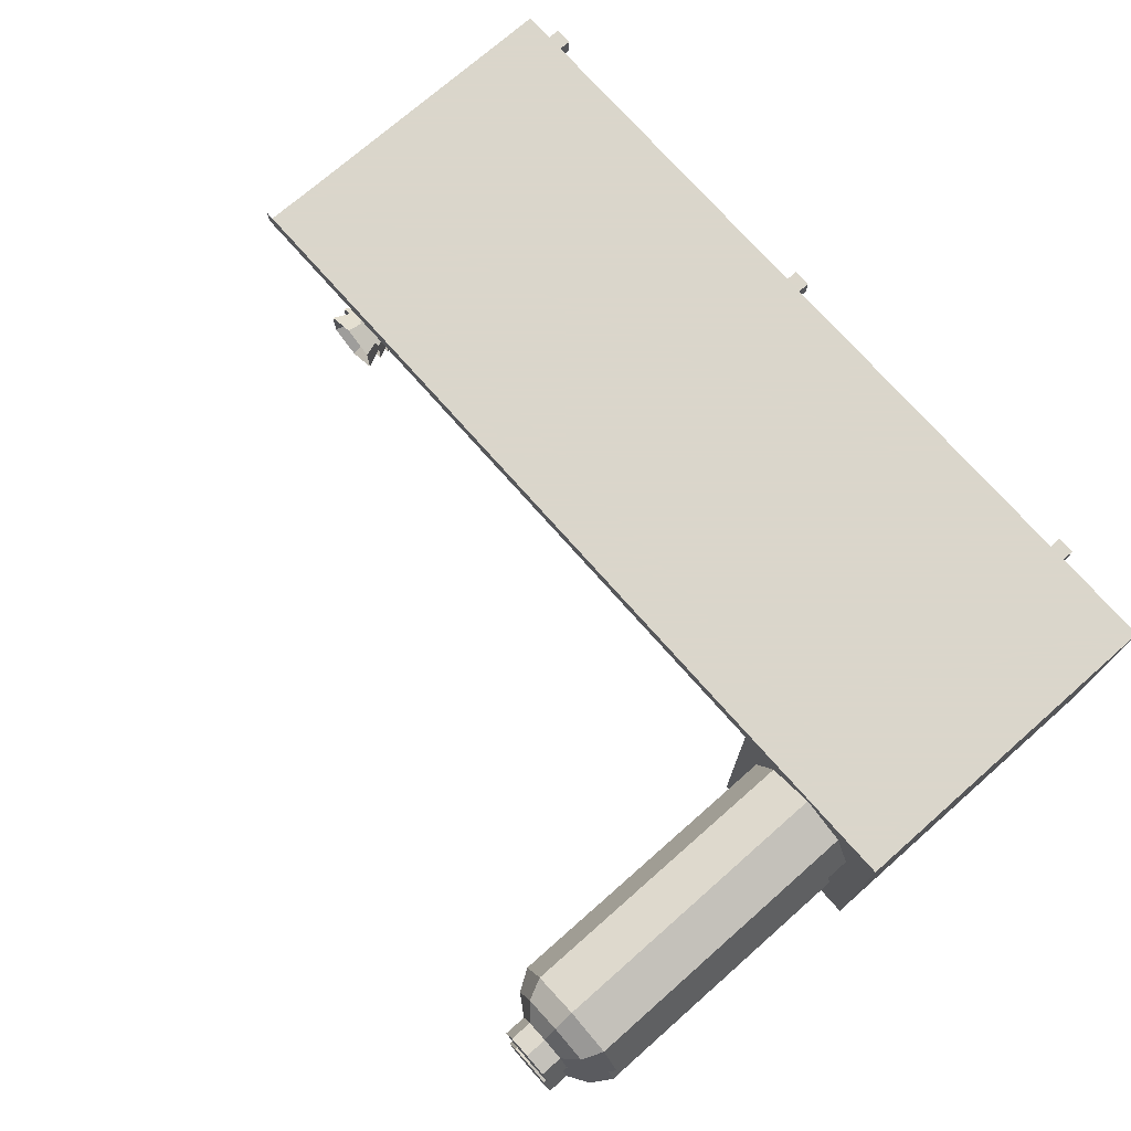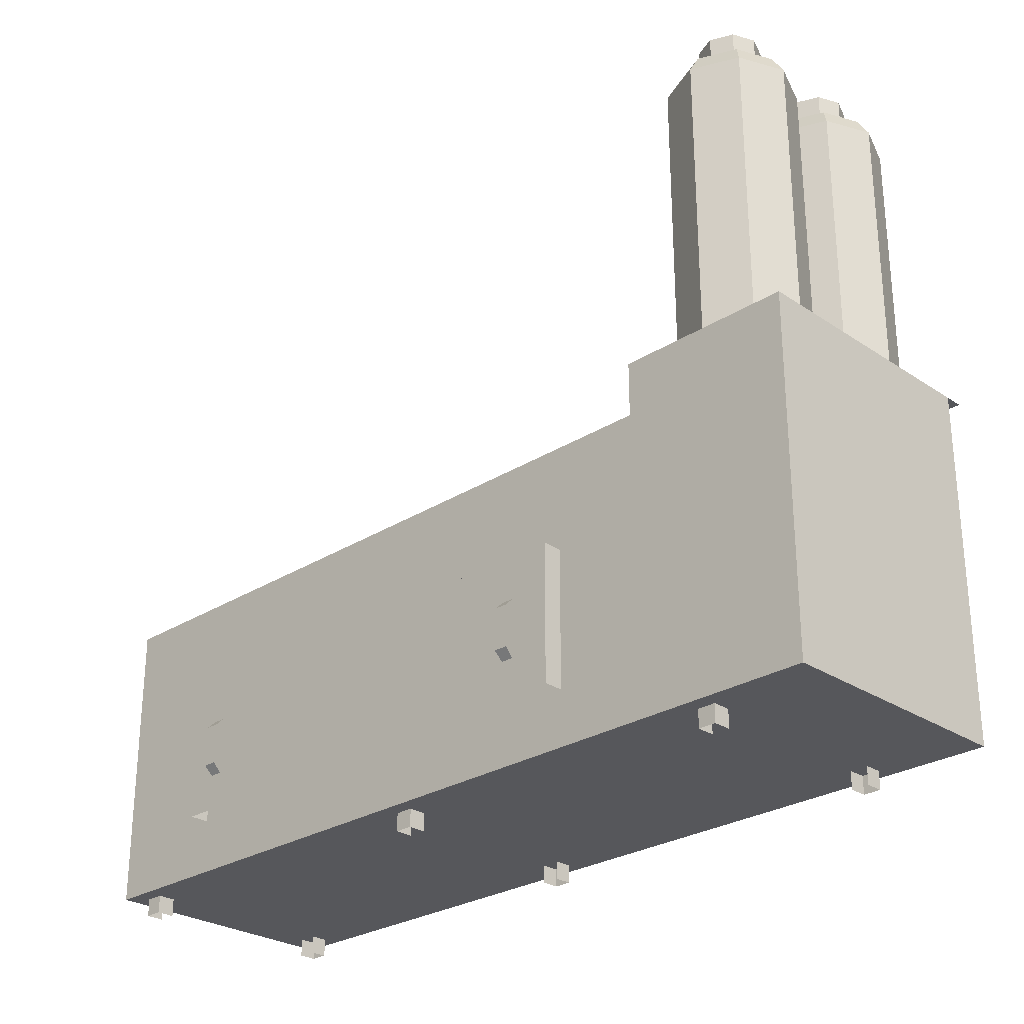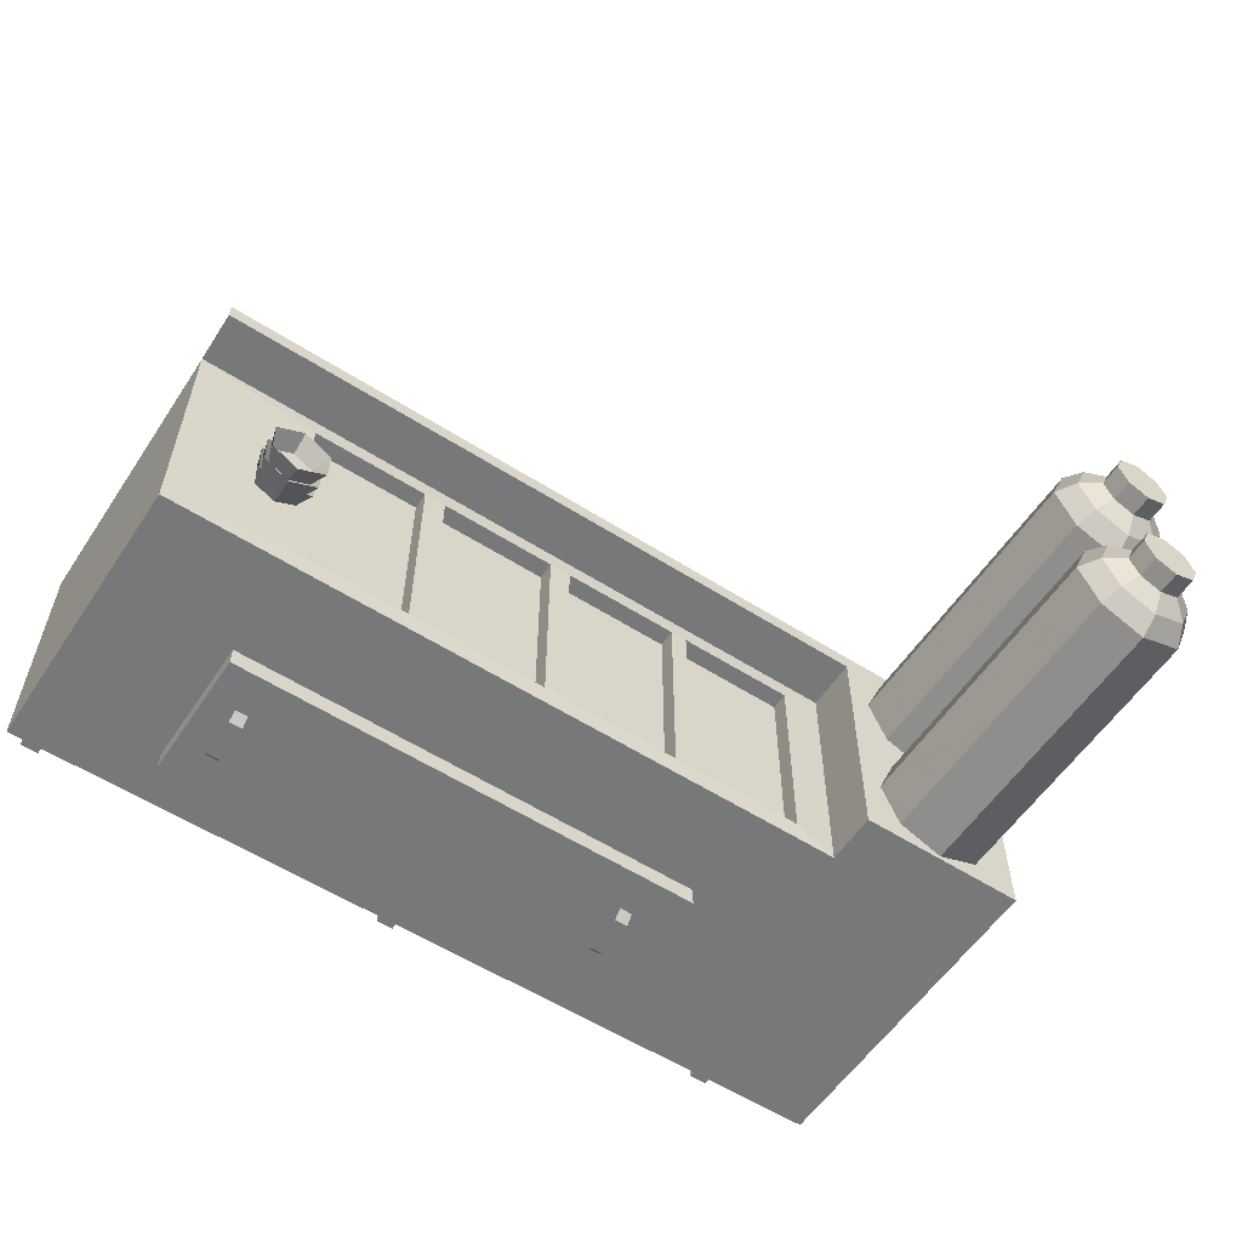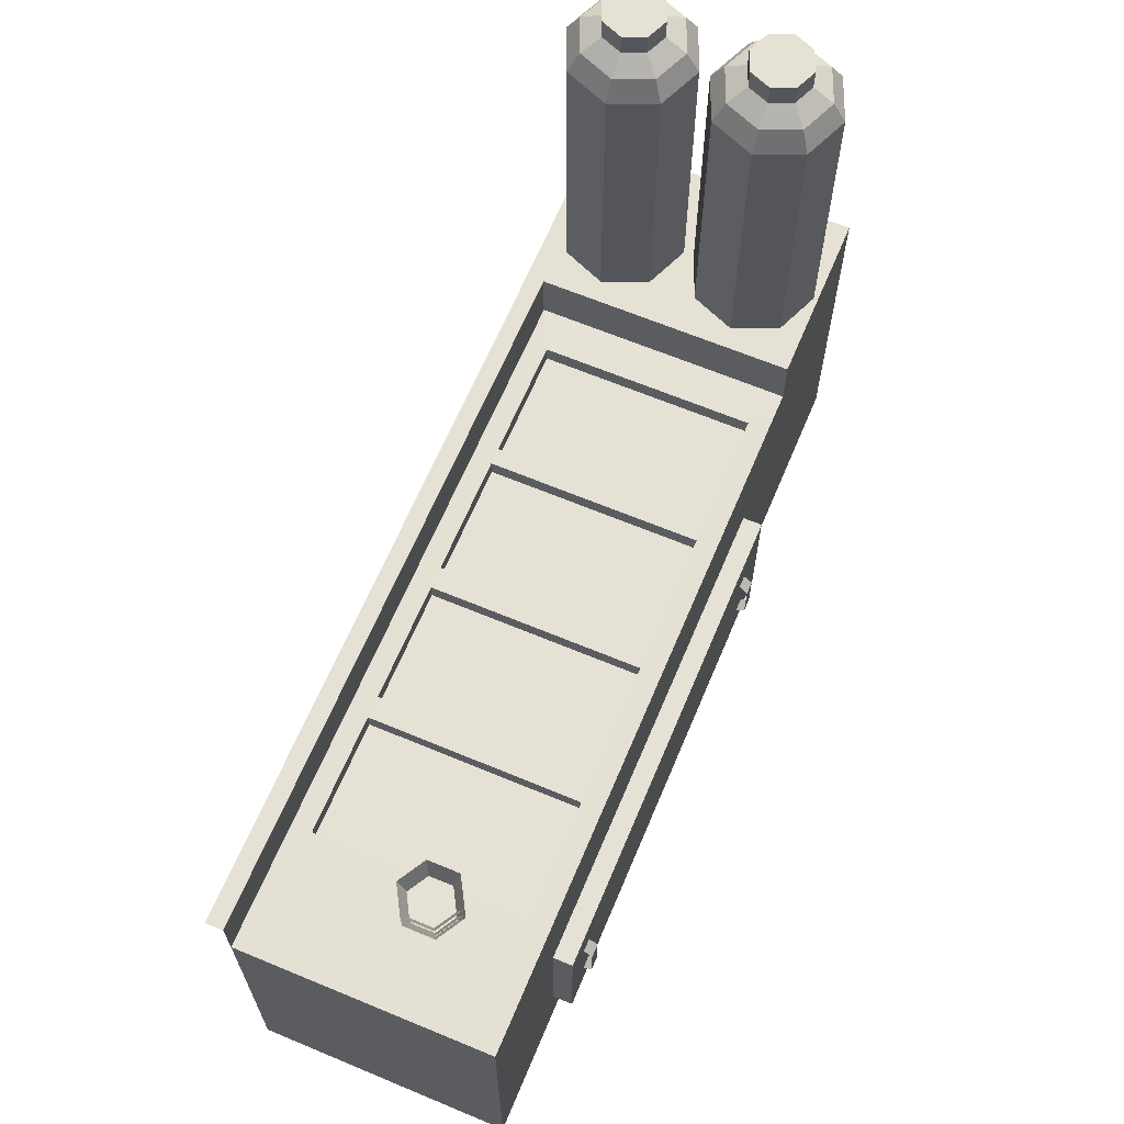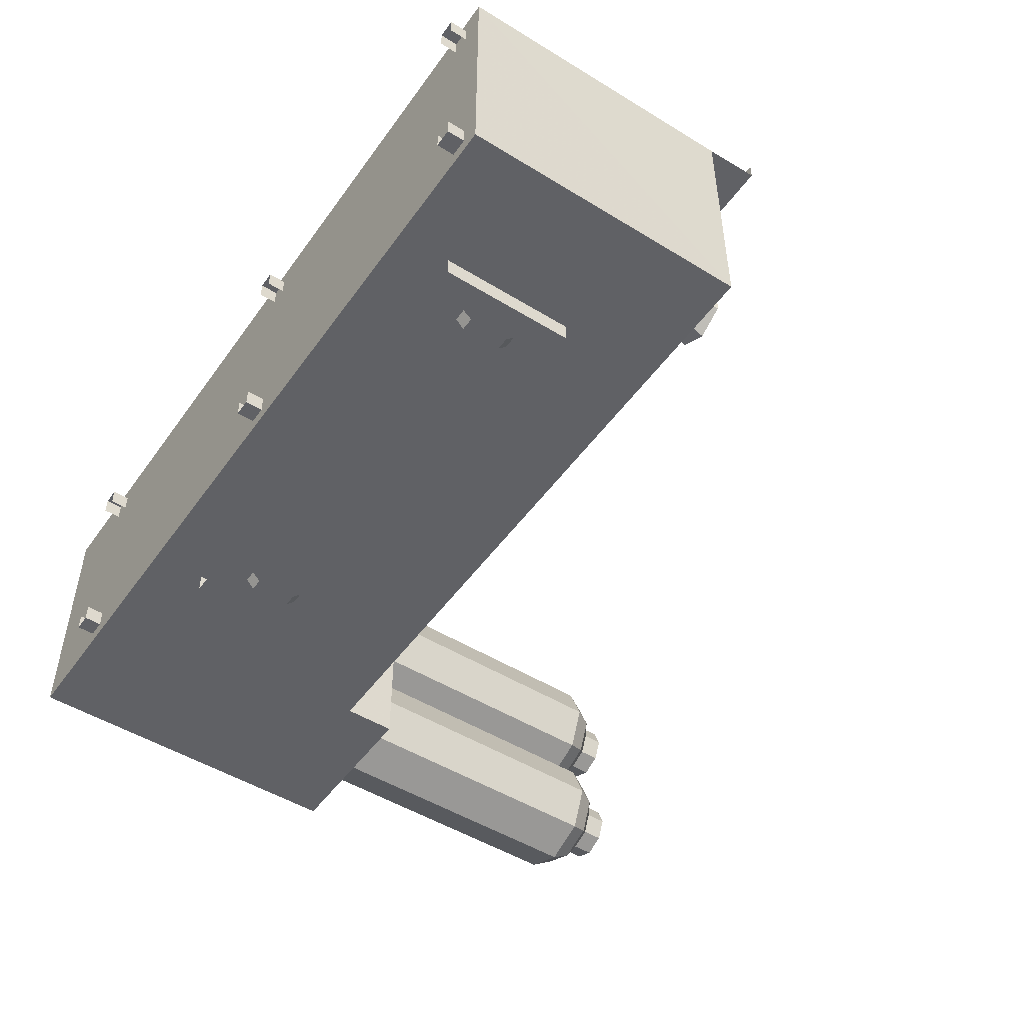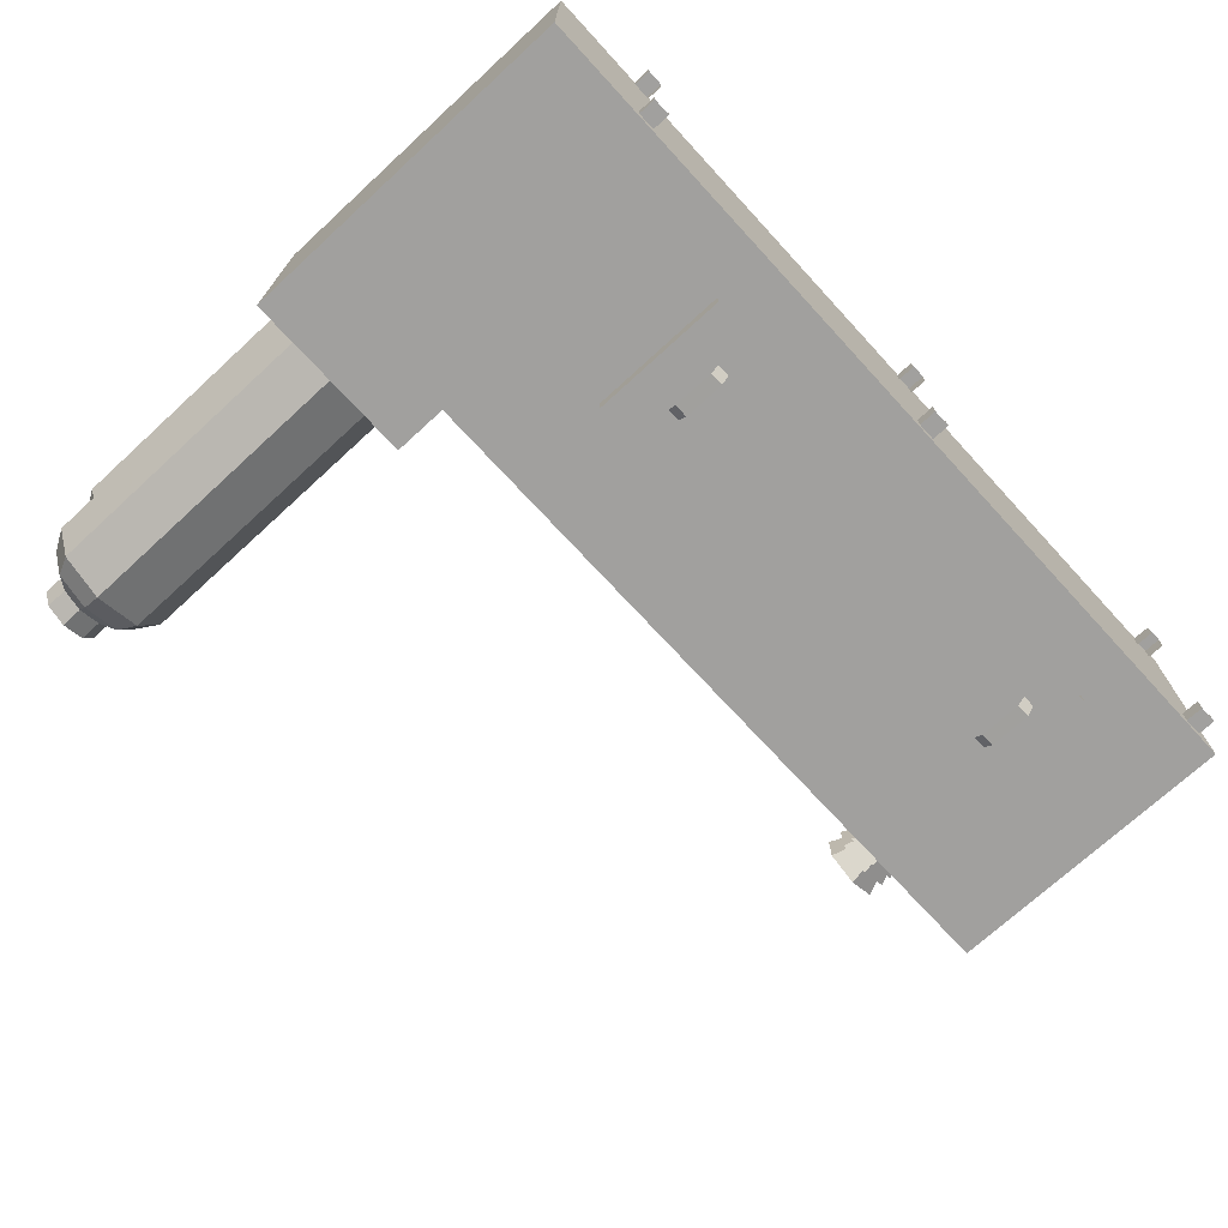
<metadata>
{"format":"obj","ext":"obj","renderer":"f3d","projection":"perspective","resolution":1024,"background":"white","views":[{"elev":73.7,"azim":-131.4,"up":"+Z"},{"elev":-27.4,"azim":-135.7,"up":"+Y"},{"elev":-57.3,"azim":146.5,"up":"+Z"},{"elev":65.0,"azim":112.8,"up":"+Y"},{"elev":-49.6,"azim":55.8,"up":"+Z"},{"elev":-71.8,"azim":-47.4,"up":"+Z"}]}
</metadata>
<code>
o Cylinder.003_Cylinder.004
v 2.952 3.352 -0.2327
v 2.952 3.539 -0.3166
v 3.154 3.352 -0.1164
v 3.226 3.539 -0.1583
v 3.154 3.352 0.1164
v 3.226 3.539 0.1583
v 2.952 3.352 0.2327
v 2.952 3.539 0.3166
v 2.75 3.352 0.1164
v 2.678 3.539 0.1583
v 2.75 3.352 -0.1164
v 2.678 3.539 -0.1583
f 1 2 4 3
f 3 4 6 5
f 5 6 8 7
f 7 8 10 9
f 11 12 2 1
f 9 10 12 11
f 1 3 5 7 9 11
o Cylinder.002_Cylinder.003
v 2.952 3.204 -0.2327
v 2.952 3.392 -0.3166
v 3.154 3.204 -0.1164
v 3.226 3.392 -0.1583
v 3.154 3.204 0.1164
v 3.226 3.392 0.1583
v 2.952 3.204 0.2327
v 2.952 3.392 0.3166
v 2.75 3.204 0.1164
v 2.678 3.392 0.1583
v 2.75 3.204 -0.1164
v 2.678 3.392 -0.1583
f 13 14 16 15
f 15 16 18 17
f 17 18 20 19
f 19 20 22 21
f 23 24 14 13
f 21 22 24 23
f 13 15 17 19 21 23
o Cylinder.001_Cylinder.002
v 2.952 3.102 -0.2327
v 2.952 3.29 -0.3166
v 3.154 3.102 -0.1164
v 3.226 3.29 -0.1583
v 3.154 3.102 0.1164
v 3.226 3.29 0.1583
v 2.952 3.102 0.2327
v 2.952 3.29 0.3166
v 2.75 3.102 0.1164
v 2.678 3.29 0.1583
v 2.75 3.102 -0.1164
v 2.678 3.29 -0.1583
f 25 26 28 27
f 27 28 30 29
f 29 30 32 31
f 31 32 34 33
f 35 36 26 25
f 33 34 36 35
f 25 27 29 31 33 35
o Cylinder_Cylinder.001
v -3.77 3.582 -0.9579
v -3.77 6.44 -0.9579
v -3.34 3.582 -0.7797
v -3.34 6.44 -0.7797
v -3.162 3.582 -0.3495
v -3.162 6.44 -0.3495
v -3.34 3.582 0.0807
v -3.34 6.44 0.0807
v -3.77 3.582 0.2589
v -3.77 6.44 0.2589
v -4.2 3.582 0.0807
v -4.2 6.44 0.0807
v -4.379 3.582 -0.3495
v -4.379 6.44 -0.3495
v -4.2 3.582 -0.7797
v -4.2 6.44 -0.7797
v -3.77 6.758 -0.6419
v -3.563 6.758 -0.5563
v -3.478 6.758 -0.3495
v -3.563 6.758 -0.1427
v -3.77 6.758 -0.0571
v -3.977 6.758 -0.1427
v -4.063 6.758 -0.3495
v -3.977 6.758 -0.5563
v -3.77 6.634 0.1381
v -3.425 6.634 -0.004723
v -3.425 6.634 -0.6943
v -3.77 6.634 -0.8371
v -4.115 6.634 -0.6943
v -4.258 6.634 -0.3495
v -3.283 6.634 -0.3495
v -4.115 6.634 -0.004723
v -3.77 6.967 -0.6419
v -3.563 6.967 -0.5563
v -3.478 6.967 -0.3495
v -3.563 6.967 -0.1427
v -3.77 6.967 -0.0571
v -3.977 6.967 -0.1427
v -4.063 6.967 -0.3495
v -3.977 6.967 -0.5563
v -3.77 3.582 0.3575
v -3.77 6.44 0.3575
v -3.34 3.582 0.5357
v -3.34 6.44 0.5357
v -3.162 3.582 0.9659
v -3.162 6.44 0.9659
v -3.34 3.582 1.396
v -3.34 6.44 1.396
v -3.77 3.582 1.574
v -3.77 6.44 1.574
v -4.2 3.582 1.396
v -4.2 6.44 1.396
v -4.379 3.582 0.9659
v -4.379 6.44 0.9659
v -4.2 3.582 0.5357
v -4.2 6.44 0.5357
v -3.77 6.758 0.6735
v -3.563 6.758 0.7591
v -3.478 6.758 0.9659
v -3.563 6.758 1.173
v -3.77 6.758 1.258
v -3.977 6.758 1.173
v -4.063 6.758 0.9659
v -3.977 6.758 0.7591
v -3.77 6.634 1.453
v -3.425 6.634 1.311
v -3.425 6.634 0.6211
v -3.77 6.634 0.4783
v -4.115 6.634 0.6211
v -4.258 6.634 0.9659
v -3.283 6.634 0.9659
v -4.115 6.634 1.311
v -3.77 6.967 0.6735
v -3.563 6.967 0.7591
v -3.478 6.967 0.9659
v -3.563 6.967 1.173
v -3.77 6.967 1.258
v -3.977 6.967 1.173
v -4.063 6.967 0.9659
v -3.977 6.967 0.7591
f 37 38 40 39
f 39 40 42 41
f 41 42 44 43
f 43 44 46 45
f 45 46 48 47
f 47 48 50 49
f 61 62 56 57
f 51 52 38 37
f 49 50 52 51
f 37 39 41 43 45 47 49 51
f 53 60 76 69
f 63 64 53 54
f 65 66 59 60
f 67 63 54 55
f 68 61 57 58
f 64 65 60 53
f 62 67 55 56
f 66 68 58 59
f 46 44 62 61
f 40 38 64 63
f 52 50 66 65
f 42 40 63 67
f 48 46 61 68
f 38 52 65 64
f 44 42 67 62
f 50 48 68 66
f 70 69 76 75 74 73 72 71
f 56 55 71 72
f 60 59 75 76
f 55 54 70 71
f 59 58 74 75
f 54 53 69 70
f 58 57 73 74
f 57 56 72 73
f 77 78 80 79
f 79 80 82 81
f 81 82 84 83
f 83 84 86 85
f 85 86 88 87
f 87 88 90 89
f 101 102 96 97
f 91 92 78 77
f 89 90 92 91
f 77 79 81 83 85 87 89 91
f 93 100 116 109
f 103 104 93 94
f 105 106 99 100
f 107 103 94 95
f 108 101 97 98
f 104 105 100 93
f 102 107 95 96
f 106 108 98 99
f 86 84 102 101
f 80 78 104 103
f 92 90 106 105
f 82 80 103 107
f 88 86 101 108
f 78 92 105 104
f 84 82 107 102
f 90 88 108 106
f 110 109 116 115 114 113 112 111
f 96 95 111 112
f 100 99 115 116
f 95 94 110 111
f 99 98 114 115
f 94 93 109 110
f 98 97 113 114
f 97 96 112 113
o Cube_Cube.003
v -4.638 0.2173 1.465
v -4.638 0.2173 -1
v 3.906 0.2173 -1
v 3.906 0.2173 1.465
v -4.638 3.08 1.465
v -4.638 3.08 -1
v 3.906 3.08 -1
v 3.913 3.08 1.465
v -2.954 3.08 -1
v -2.954 0.2173 -1
v -2.954 3.08 1.465
v -2.954 0.2173 1.465
v -4.638 3.6 1.465
v -4.638 3.6 -1
v -2.954 3.6 -1
v -2.954 3.6 1.465
v -2.954 3.6 1.634
v 3.92 3.6 1.465
v 3.92 3.6 1.634
v -4.638 3.6 1.644
v 1.331 2.918 1.266
v 0.1626 2.918 1.266
v 1.331 2.918 -0.8004
v 0.1626 2.918 -0.8004
v 2.713 2.918 1.266
v 1.545 2.918 1.266
v 2.713 2.918 -0.8004
v 1.545 2.918 -0.8004
v -0.05184 2.918 1.266
v -1.22 2.918 1.266
v -0.05184 2.918 -0.8004
v -1.22 2.918 -0.8004
v -1.384 2.918 1.266
v -2.553 2.918 1.266
v -1.384 2.918 -0.8004
v -2.553 2.918 -0.8004
v 1.331 3.09 1.266
v 0.1626 3.09 1.266
v 1.331 3.09 -0.8004
v 0.1626 3.09 -0.8004
v 2.713 3.09 1.266
v 1.545 3.09 1.266
v 2.713 3.09 -0.8004
v 1.545 3.09 -0.8004
v -0.05184 3.09 1.266
v -1.22 3.09 1.266
v -0.05184 3.09 -0.8004
v -1.22 3.09 -0.8004
v -1.384 3.09 1.266
v -2.553 3.09 1.266
v -1.384 3.09 -0.8004
v -2.553 3.09 -0.8004
v -2.098 0.7399 -0.9921
v -2.098 0.7399 -1.19
v 2.667 0.7399 -1.19
v 2.667 0.7399 -0.9921
v -2.098 2.066 -0.9921
v -2.098 2.066 -1.19
v 2.667 2.066 -1.19
v 2.667 2.066 -0.9921
v -1.575 1.572 -1.273
v -1.708 1.572 -1.273
v -1.575 1.174 -1.274
v -1.708 1.174 -1.274
v -1.58 1.661 -1.181
v -1.703 1.661 -1.181
v -1.58 1.085 -1.183
v -1.703 1.085 -1.183
v 2.397 1.572 -1.273
v 2.263 1.572 -1.273
v 2.397 1.174 -1.274
v 2.263 1.174 -1.274
v 2.392 1.661 -1.181
v 2.269 1.661 -1.181
v 2.392 1.085 -1.183
v 2.269 1.085 -1.183
v -3.632 0.04415 -0.6777
v -3.632 0.04415 -0.8493
v -3.46 0.04415 -0.8493
v -3.46 0.04415 -0.6777
v -3.632 0.2157 -0.6777
v -3.632 0.2157 -0.8493
v -3.46 0.2157 -0.8493
v -3.46 0.2157 -0.6777
v -0.09596 0.04415 -0.6777
v -0.09596 0.04415 -0.8493
v 0.07561 0.04415 -0.8493
v 0.07561 0.04415 -0.6777
v -0.09596 0.2157 -0.6777
v -0.09596 0.2157 -0.8493
v 0.07561 0.2157 -0.8493
v 0.07561 0.2157 -0.6777
v 3.55 0.04415 -0.6777
v 3.55 0.04415 -0.8493
v 3.721 0.04415 -0.8493
v 3.721 0.04415 -0.6777
v 3.55 0.2157 -0.6777
v 3.55 0.2157 -0.8493
v 3.721 0.2157 -0.8493
v 3.721 0.2157 -0.6777
v 3.685 0.04415 1.141
v 3.685 0.04415 1.313
v 3.513 0.04415 1.313
v 3.513 0.04415 1.141
v 3.685 0.2157 1.141
v 3.685 0.2157 1.313
v 3.513 0.2157 1.313
v 3.513 0.2157 1.141
v 0.1488 0.04415 1.141
v 0.1488 0.04415 1.313
v -0.02275 0.04415 1.313
v -0.02276 0.04415 1.141
v 0.1488 0.2157 1.141
v 0.1488 0.2157 1.313
v -0.02275 0.2157 1.313
v -0.02276 0.2157 1.141
v -3.497 0.04415 1.142
v -3.497 0.04415 1.313
v -3.669 0.04415 1.313
v -3.669 0.04415 1.142
v -3.497 0.2157 1.142
v -3.497 0.2157 1.313
v -3.669 0.2157 1.313
v -3.669 0.2157 1.142
f 121 122 118 117
f 125 123 119 126
f 123 124 120 119
f 127 121 117 128
f 128 126 119 120
f 122 121 129 130
f 122 125 126 118
f 124 127 128 120
f 117 118 126 128
f 138 137 139 140
f 132 131 130 129
f 121 127 132 129
f 127 125 131 132
f 125 122 130 131
f 134 132 133 135
f 127 132 134 124
f 133 132 129 136
f 142 141 143 144
f 146 145 147 148
f 150 149 151 152
f 147 145 161 163
f 142 144 160 158
f 151 149 165 167
f 146 148 164 162
f 150 152 168 166
f 139 137 153 155
f 143 141 157 159
f 138 140 156 154
f 141 142 158 157
f 138 154 153 137
f 146 162 161 145
f 150 166 165 149
f 152 151 167 168
f 148 147 163 164
f 140 139 155 156
f 143 159 160 144
f 153 158 160 155
f 156 163 161 154
f 164 167 165 162
f 159 157 124 123
f 127 166 168 125
f 166 127 124 157
f 123 125 168 159
f 173 174 170 169
f 174 175 171 170
f 175 176 172 171
f 177 178 182 181
f 178 177 179 180
f 176 175 174 173
f 180 179 183 184
f 185 186 190 189
f 186 185 187 188
f 188 187 191 192
f 197 198 194 193
f 198 199 195 194
f 199 200 196 195
f 205 206 202 201
f 207 208 204 203
f 206 207 203 202
f 213 214 210 209
f 215 216 212 211
f 214 215 211 210
f 221 222 218 217
f 222 223 219 218
f 223 224 220 219
f 229 230 226 225
f 231 232 228 227
f 230 231 227 226
f 237 238 234 233
f 239 240 236 235
f 238 239 235 234

</code>
